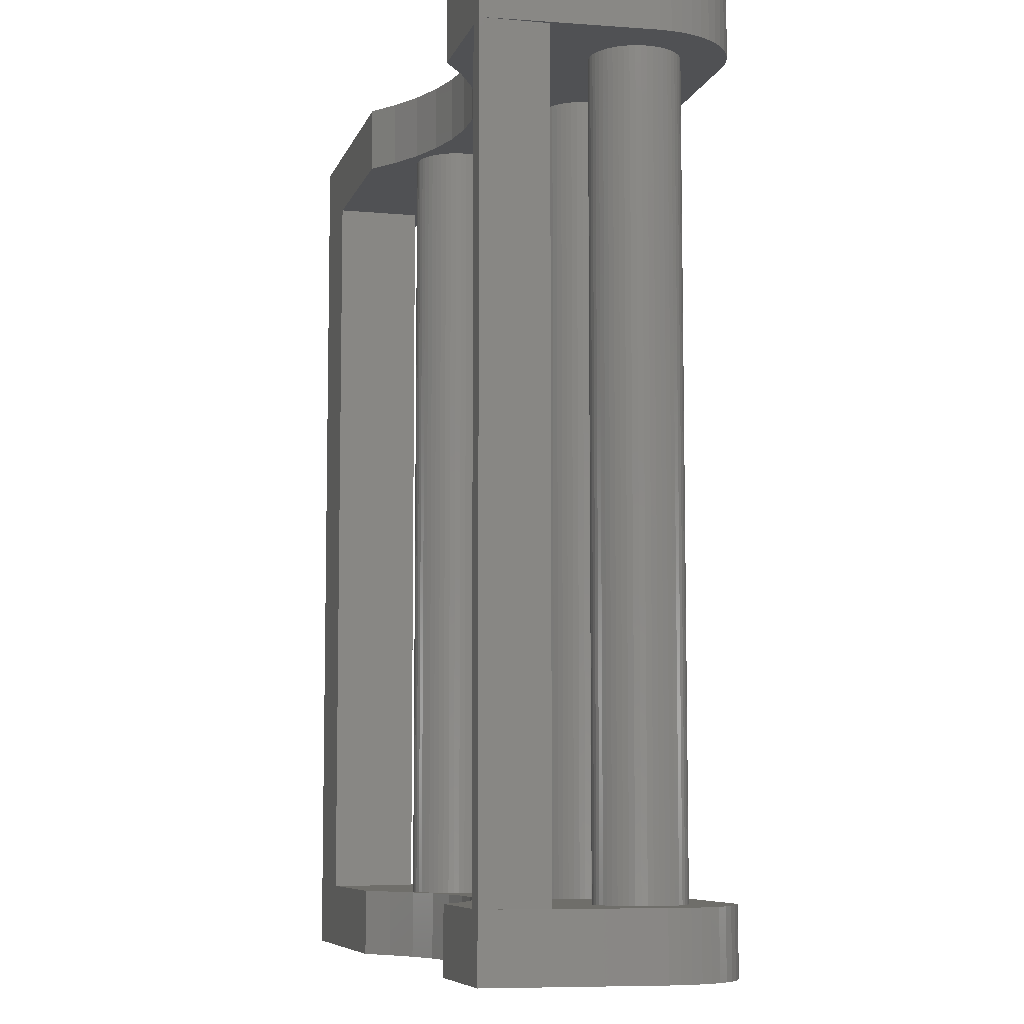
<metadata>
{"format":"stl","ext":"stl","renderer":"f3d","projection":"perspective","resolution":1024,"background":"white","views":[{"elev":-7.6,"azim":-104.6,"up":"+Y"}]}
</metadata>
<code>
# stl→obj: 450 verts, 912 faces
v 34 39 4
v 34 42 0
v 34 42 4
v 34 3 4
v 34 0 0
v 34 0 4
v 10.73 3 11.78
v 11.23 0 11.73
v 11.23 3 11.73
v 10.73 0 11.78
v 2.23 3 11.76
v 2.732 0 11.78
v 2.732 3 11.78
v 2.23 0 11.76
v -1.157 0 9.133
v -0.9574 3 9.594
v -1.157 3 9.133
v -0.9574 0 9.594
v -1 0 0
v -1.391 3 7.653
v -1 3 0
v -1.391 0 7.653
v 4.643 3 11.22
v 12.64 3 11.22
v 11.72 3 11.62
v 11.72 0 11.62
v -1.376 3 8.155
v -1.376 0 8.155
v 10.54 3 5.779
v 10.83 3 2.764
v 10.29 3 5.803
v 17.45 3 2.347
v 18.25 3 3.036
v 18.38 3 2.824
v 18.14 3 3.264
v 15.83 3 2.764
v 14.17 3 2.974
v 18.54 3 2.631
v 18.73 3 2.459
v 19.01 3 1.731
v 18.93 3 2.311
v 19.15 3 2.19
v 19.38 3 2.098
v 19.63 3 2.035
v 19.87 3 2.004
v 10.42 3 9.769
v 10.67 3 9.777
v 10.92 3 9.754
v 11.16 3 9.699
v 11.4 3 9.614
v 11.62 3 9.5
v 11.83 3 9.358
v 12.02 3 9.192
v 12.19 3 9.004
v 12.33 3 8.796
v 12.44 3 8.572
v 12.53 3 8.336
v 18.93 3 5.689
v 12.58 3 8.091
v 18.38 3 5.176
v 12.6 3 7.59
v 18.54 3 5.369
v 12.61 3 7.841
v 18.73 3 5.541
v 19.15 3 5.81
v 19.38 3 5.902
v 19.63 3 5.965
v 19.87 3 5.996
v 20.13 3 5.996
v 20.37 3 5.965
v 20.62 3 5.902
v 20.85 3 5.81
v 30 3 4
v 21.07 3 5.689
v 21.27 3 5.541
v 21.46 3 5.369
v 21.62 3 5.176
v 21.75 3 4.964
v 21.86 3 4.736
v 21.94 3 4.497
v 21.98 3 4.251
v 22 3 4
v 21.98 3 3.749
v 21.94 3 3.503
v 21.86 3 3.264
v 30 3 0
v 21.75 3 0
v 21.75 3 3.036
v 21.62 3 2.824
v 21.46 3 2.631
v 21.27 3 2.459
v 21.07 3 2.311
v 20.48 3 0.9244
v 20.85 3 2.19
v 20.13 3 2.004
v 20.37 3 2.035
v 20.62 3 2.098
v 10.17 3 9.73
v 9.929 3 9.66
v 3.165 3 9.699
v 3.128 3 9.707
v 9.699 3 9.56
v 3.401 3 9.614
v 9.482 3 9.432
v 3.625 3 9.5
v 9.284 3 9.278
v 3.832 3 9.358
v 9.106 3 9.101
v 4.021 3 9.192
v 8.952 3 8.902
v 4.187 3 9.004
v 8.825 3 8.686
v 4.328 3 8.796
v 4.442 3 8.572
v 8.725 3 8.456
v 4.527 3 8.336
v 8.655 3 8.214
v 4.582 3 8.091
v 8.615 3 7.966
v 4.606 3 7.841
v 8.608 3 7.715
v 4.598 3 7.59
v 8.631 3 7.465
v 4.558 3 7.342
v 8.686 3 7.22
v 4.488 3 7.101
v 8.771 3 6.984
v 4.389 3 6.87
v 8.885 3 6.76
v 4.261 3 6.654
v 9.026 3 6.552
v 4.107 3 6.456
v 9.192 3 6.364
v 3.929 3 6.278
v 3 3 3
v 9.381 3 6.198
v 9.589 3 6.057
v 3.731 3 6.124
v 9.812 3 5.943
v 3.515 3 5.996
v 10.05 3 5.858
v 3.284 3 5.896
v 10.79 3 5.787
v 3.043 3 5.826
v 11.04 3 5.826
v 2.795 3 5.787
v 12.56 3 7.342
v 18.25 3 4.964
v 12.49 3 7.101
v 18.14 3 4.736
v 18.06 3 4.497
v 12.39 3 6.87
v 18.02 3 4.251
v 2.544 3 5.779
v 12.26 3 6.654
v 18.01 3 4.233
v 18 3 4
v 12.11 3 6.456
v 18 3 3.982
v 18.02 3 3.749
v 11.93 3 6.278
v 18.06 3 3.503
v 12.5 3 2.974
v 11.73 3 6.124
v 11.51 3 5.996
v 11.28 3 5.896
v -1 3 3
v -0.8364 3 5.742
v 0.686 3 7.22
v 0.6779 3 7.256
v 0.7711 3 6.984
v 0.8851 3 6.76
v 1.026 3 6.552
v 1.192 3 6.364
v 1.381 3 6.198
v 1.589 3 6.057
v 1.812 3 5.943
v 2.049 3 5.858
v 2.294 3 5.803
v 9.213 3 2.347
v 7.656 3 1.731
v 6.189 3 0.9244
v 4.917 3 0
v 0 3 0
v 4.917 0 0
v 0 39 0
v 4.917 42 0
v 4.917 39 0
v -1 39 0
v -1 42 0
v 21.75 0 0
v 30 39 0
v 21.75 42 0
v 21.75 39 0
v 9.213 0 2.347
v 1.734 0 11.68
v 10.83 0 2.764
v 1.252 0 11.54
v 0.7906 0 11.34
v 0.3583 0 11.09
v -0.03864 0 10.78
v -0.3938 0 10.42
v -0.7017 0 10.03
v -1.297 0 8.651
v 6.189 0 0.9244
v 7.656 0 1.731
v 12.5 0 2.974
v 14.17 0 2.974
v 15.83 0 2.764
v 17.45 0 2.347
v 19.01 0 1.731
v 20.48 0 0.9244
v -0.3938 3 10.42
v -0.7017 3 10.03
v -1.297 3 8.651
v 0.7906 3 11.34
v 1.252 3 11.54
v 2.418 3 9.769
v 2.669 3 9.777
v 2.919 3 9.754
v 2.17 3 9.73
v 1.929 3 9.66
v 1.699 3 9.56
v 1.482 3 9.432
v 1.284 3 9.278
v 1.106 3 9.101
v 0.9524 3 8.902
v 0.8246 3 8.686
v 0.7248 3 8.456
v 0.6548 3 8.214
v 0.6155 3 7.966
v 0.6076 3 7.715
v 0.6312 3 7.465
v -0.03864 3 10.78
v 1.734 3 11.68
v 0.3583 3 11.09
v 10.73 42 11.78
v 11.23 39 11.73
v 11.23 42 11.73
v 10.73 39 11.78
v 2.23 42 11.76
v 2.732 39 11.78
v 2.732 42 11.78
v 2.23 39 11.76
v -1.157 39 9.133
v -0.9574 42 9.594
v -1.157 42 9.133
v -0.9574 39 9.594
v -1.391 42 7.653
v -1.391 39 7.653
v 4.643 39 11.22
v 12.64 39 11.22
v 11.72 39 11.62
v 11.72 42 11.62
v -1.376 42 8.155
v -1.376 39 8.155
v 2.049 39 5.858
v 3 39 3
v 2.294 39 5.803
v 1.812 39 5.943
v -1 39 3
v 1.589 39 6.057
v -0.8364 39 5.742
v 1.381 39 6.198
v 1.192 39 6.364
v 1.026 39 6.552
v 0.8851 39 6.76
v 0.7711 39 6.984
v 0.686 39 7.22
v 0.6779 39 7.256
v 19.63 39 5.965
v 19.87 39 5.996
v 11.73 39 6.124
v 19.38 39 5.902
v 12.5 39 2.974
v 11.51 39 5.996
v 11.28 39 5.896
v 11.04 39 5.826
v 19.15 39 5.81
v 10.83 39 2.764
v 10.79 39 5.787
v 10.54 39 5.779
v 18.93 39 5.689
v 7.656 39 1.731
v 2.544 39 5.779
v 14.17 39 2.974
v 18.73 39 5.541
v 18.54 39 5.369
v 18.38 39 5.176
v 18.25 39 4.964
v 18.14 39 4.736
v 15.83 39 2.764
v 18.06 39 4.497
v 18.02 39 4.251
v 18 39 4.018
v 18 39 4
v 18.01 39 3.767
v 18.02 39 3.749
v 18.06 39 3.503
v 17.45 39 2.347
v 18.14 39 3.264
v 18.25 39 3.036
v 18.38 39 2.824
v 18.54 39 2.631
v 18.73 39 2.459
v 19.01 39 1.731
v 18.93 39 2.311
v 19.15 39 2.19
v 19.38 39 2.098
v 20.48 39 0.9244
v 19.87 39 2.004
v 19.63 39 2.035
v 10.17 39 9.73
v 10.42 39 9.769
v 10.67 39 9.777
v 3.165 39 9.699
v 3.128 39 9.707
v 3.401 39 9.614
v 9.929 39 9.66
v 3.625 39 9.5
v 9.699 39 9.56
v 3.832 39 9.358
v 9.482 39 9.432
v 4.021 39 9.192
v 9.284 39 9.278
v 4.187 39 9.004
v 9.106 39 9.101
v 4.328 39 8.796
v 8.952 39 8.902
v 4.442 39 8.572
v 8.825 39 8.686
v 8.725 39 8.456
v 4.527 39 8.336
v 8.655 39 8.214
v 4.582 39 8.091
v 8.615 39 7.966
v 4.606 39 7.841
v 8.608 39 7.715
v 4.598 39 7.59
v 8.631 39 7.465
v 4.558 39 7.342
v 8.686 39 7.22
v 4.488 39 7.101
v 8.771 39 6.984
v 4.389 39 6.87
v 8.885 39 6.76
v 4.261 39 6.654
v 9.026 39 6.552
v 4.107 39 6.456
v 9.192 39 6.364
v 3.929 39 6.278
v 9.381 39 6.198
v 3.731 39 6.124
v 9.589 39 6.057
v 3.515 39 5.996
v 9.812 39 5.943
v 3.284 39 5.896
v 10.05 39 5.858
v 3.043 39 5.826
v 10.29 39 5.803
v 2.795 39 5.787
v 10.92 39 9.754
v 11.16 39 9.699
v 11.4 39 9.614
v 11.62 39 9.5
v 11.83 39 9.358
v 12.02 39 9.192
v 12.19 39 9.004
v 12.33 39 8.796
v 12.44 39 8.572
v 12.53 39 8.336
v 12.58 39 8.091
v 12.61 39 7.841
v 11.93 39 6.278
v 12.11 39 6.456
v 12.26 39 6.654
v 12.39 39 6.87
v 12.49 39 7.101
v 12.56 39 7.342
v 12.6 39 7.59
v 20.13 39 5.996
v 20.37 39 5.965
v 20.62 39 5.902
v 20.85 39 5.81
v 30 39 4
v 21.07 39 5.689
v 21.98 39 4.251
v 22 39 4
v 21.94 39 4.497
v 21.86 39 4.736
v 21.75 39 4.964
v 21.62 39 5.176
v 21.46 39 5.369
v 21.27 39 5.541
v 9.213 39 2.347
v 6.189 39 0.9244
v 21.98 39 3.749
v 21.94 39 3.503
v 21.86 39 3.264
v 21.75 39 3.036
v 21.62 39 2.824
v 21.46 39 2.631
v 21.27 39 2.459
v 21.07 39 2.311
v 20.85 39 2.19
v 20.62 39 2.098
v 20.37 39 2.035
v 20.13 39 2.004
v 15.83 42 2.764
v 14.17 42 2.974
v 17.45 42 2.347
v 19.01 42 1.731
v 20.48 42 0.9244
v 9.213 42 2.347
v 7.656 42 1.731
v 10.83 42 2.764
v 6.189 42 0.9244
v 1.734 42 11.68
v 1.252 42 11.54
v 0.7906 42 11.34
v 0.3583 42 11.09
v -0.03864 42 10.78
v -0.3938 42 10.42
v -0.7017 42 10.03
v -1.297 42 8.651
v 12.5 42 2.974
v -0.3938 39 10.42
v -0.7017 39 10.03
v -1.297 39 8.651
v 1.252 39 11.54
v 0.7906 39 11.34
v 2.418 39 9.769
v 2.669 39 9.777
v 2.17 39 9.73
v 1.929 39 9.66
v 1.699 39 9.56
v 1.482 39 9.432
v 1.284 39 9.278
v 1.106 39 9.101
v 0.9524 39 8.902
v 0.8246 39 8.686
v 0.7248 39 8.456
v 0.6548 39 8.214
v 0.6155 39 7.966
v 0.6076 39 7.715
v 0.6312 39 7.465
v 2.919 39 9.754
v -0.03864 39 10.78
v 1.734 39 11.68
v 0.3583 39 11.09
f 1 2 3
f 4 2 1
f 5 4 6
f 4 5 2
f 7 8 9
f 8 7 10
f 11 12 13
f 12 11 14
f 15 16 17
f 16 15 18
f 19 20 21
f 20 19 22
f 23 7 24
f 7 23 13
f 24 25 4
f 25 6 4
f 6 25 26
f 9 26 25
f 26 9 8
f 22 27 20
f 27 22 28
f 29 30 31
f 32 33 34
f 35 36 37
f 32 34 38
f 32 38 39
f 35 32 36
f 40 39 41
f 40 41 42
f 40 42 43
f 40 43 44
f 39 40 32
f 40 44 45
f 46 24 47
f 24 48 47
f 24 49 48
f 24 50 49
f 24 51 50
f 24 52 51
f 24 53 52
f 24 54 53
f 24 55 54
f 24 56 55
f 24 57 56
f 58 57 24
f 57 58 59
f 60 61 62
f 63 62 61
f 62 63 64
f 59 64 63
f 64 59 58
f 58 24 65
f 65 24 66
f 66 24 67
f 67 24 68
f 68 24 69
f 24 70 69
f 24 71 70
f 24 72 71
f 73 72 24
f 73 24 4
f 72 73 74
f 74 73 75
f 75 73 76
f 76 73 77
f 77 73 78
f 78 73 79
f 79 73 80
f 80 73 81
f 73 82 81
f 73 83 82
f 73 84 83
f 73 85 84
f 86 85 73
f 87 85 86
f 85 87 88
f 88 87 89
f 90 87 91
f 91 87 92
f 93 92 87
f 92 93 94
f 93 45 95
f 93 95 96
f 94 93 97
f 45 93 40
f 89 87 90
f 97 93 96
f 98 24 46
f 24 98 23
f 99 23 98
f 23 100 101
f 102 23 99
f 23 103 100
f 104 23 102
f 23 105 103
f 106 23 104
f 23 107 105
f 108 23 106
f 23 109 107
f 110 23 108
f 23 111 109
f 112 23 110
f 23 113 111
f 114 23 112
f 23 114 113
f 115 114 112
f 115 116 114
f 117 116 115
f 117 118 116
f 119 118 117
f 119 120 118
f 121 120 119
f 121 122 120
f 123 122 121
f 123 124 122
f 125 124 123
f 125 126 124
f 127 126 125
f 127 128 126
f 129 128 127
f 129 130 128
f 131 130 129
f 131 132 130
f 133 132 131
f 133 134 132
f 135 133 136
f 133 135 134
f 135 136 137
f 134 135 138
f 135 137 139
f 138 135 140
f 135 139 141
f 140 135 142
f 143 30 29
f 142 135 144
f 145 30 143
f 144 135 146
f 61 60 147
f 148 147 60
f 147 148 149
f 150 149 148
f 37 149 150
f 37 150 151
f 149 37 152
f 37 151 153
f 146 135 154
f 152 37 155
f 37 153 156
f 37 156 157
f 155 37 158
f 37 157 159
f 37 159 160
f 158 37 161
f 37 160 162
f 163 161 37
f 37 162 35
f 161 163 164
f 32 35 33
f 164 163 165
f 165 163 166
f 166 163 145
f 30 145 163
f 167 154 135
f 154 167 168
f 169 168 170
f 171 168 169
f 172 168 171
f 173 168 172
f 174 168 173
f 175 168 174
f 176 168 175
f 177 168 176
f 178 168 177
f 179 168 178
f 168 179 154
f 31 30 141
f 180 141 30
f 181 141 180
f 141 181 135
f 182 135 181
f 183 135 182
f 135 183 184
f 185 184 183
f 21 184 19
f 19 184 185
f 186 187 188
f 184 21 186
f 189 186 21
f 190 186 189
f 186 190 187
f 5 86 2
f 191 86 5
f 86 191 87
f 192 2 86
f 193 192 194
f 192 193 2
f 24 9 25
f 24 7 9
f 22 12 14
f 12 195 10
f 22 14 196
f 197 10 195
f 22 196 198
f 22 198 199
f 22 199 200
f 22 200 201
f 22 201 202
f 22 202 203
f 22 203 18
f 22 18 15
f 22 15 204
f 22 204 28
f 205 12 22
f 12 206 195
f 26 207 208
f 26 197 207
f 10 26 8
f 26 10 197
f 12 205 206
f 185 22 19
f 22 185 205
f 209 26 208
f 210 26 209
f 211 26 210
f 26 211 6
f 212 6 211
f 191 6 212
f 6 191 5
f 13 10 7
f 10 13 12
f 213 168 214
f 168 27 215
f 216 198 217
f 198 216 199
f 23 216 217
f 218 23 219
f 23 220 219
f 220 23 101
f 23 218 213
f 221 213 218
f 222 213 221
f 223 213 222
f 224 213 223
f 225 213 224
f 226 213 225
f 227 213 226
f 228 213 227
f 229 213 228
f 230 213 229
f 231 213 230
f 168 231 232
f 168 232 233
f 168 233 170
f 231 168 213
f 168 16 214
f 202 234 213
f 234 202 201
f 203 213 214
f 213 203 202
f 21 20 167
f 217 196 235
f 196 217 198
f 168 17 16
f 23 234 236
f 234 200 236
f 200 234 201
f 23 11 13
f 235 14 11
f 14 235 196
f 18 214 16
f 214 18 203
f 28 215 27
f 215 28 204
f 204 17 215
f 17 204 15
f 236 199 216
f 199 236 200
f 23 236 216
f 23 235 11
f 23 217 235
f 168 215 17
f 167 27 168
f 167 20 27
f 23 213 234
f 206 180 195
f 180 206 181
f 210 40 211
f 40 210 32
f 207 37 208
f 37 207 163
f 185 182 205
f 182 185 183
f 208 36 209
f 36 208 37
f 209 32 210
f 32 209 36
f 211 93 212
f 93 211 40
f 195 30 197
f 30 195 180
f 205 181 206
f 181 205 182
f 212 87 191
f 87 212 93
f 197 163 207
f 163 197 30
f 237 238 239
f 238 237 240
f 241 242 243
f 242 241 244
f 245 246 247
f 246 245 248
f 189 249 190
f 249 189 250
f 251 240 242
f 240 251 252
f 252 1 253
f 254 1 3
f 1 254 253
f 239 253 254
f 253 239 238
f 250 255 249
f 255 250 256
f 257 258 259
f 260 258 257
f 258 260 261
f 262 261 260
f 261 262 263
f 264 263 262
f 265 263 264
f 266 263 265
f 267 263 266
f 268 263 267
f 269 263 268
f 263 269 270
f 252 271 272
f 273 274 271
f 275 276 277
f 275 277 278
f 273 279 274
f 280 278 281
f 280 281 282
f 273 283 279
f 284 285 258
f 278 280 275
f 273 275 286
f 273 287 283
f 273 288 287
f 273 289 288
f 273 290 289
f 273 291 290
f 292 291 286
f 291 292 293
f 293 292 294
f 294 292 295
f 295 292 296
f 296 292 297
f 298 292 299
f 259 258 285
f 285 284 282
f 297 292 298
f 300 299 292
f 299 300 301
f 301 300 302
f 302 300 303
f 303 300 304
f 304 300 305
f 306 305 300
f 305 306 307
f 307 306 308
f 308 306 309
f 310 311 306
f 312 306 311
f 309 306 312
f 313 252 251
f 252 314 315
f 252 313 314
f 316 251 317
f 318 251 316
f 251 319 313
f 320 251 318
f 251 321 319
f 322 251 320
f 251 323 321
f 324 251 322
f 251 325 323
f 326 251 324
f 251 327 325
f 328 251 326
f 251 329 327
f 330 251 328
f 251 331 329
f 251 330 331
f 330 332 331
f 333 332 330
f 333 334 332
f 335 334 333
f 335 336 334
f 337 336 335
f 337 338 336
f 339 338 337
f 339 340 338
f 341 340 339
f 341 342 340
f 343 342 341
f 343 344 342
f 345 344 343
f 345 346 344
f 347 346 345
f 347 348 346
f 349 348 347
f 349 350 348
f 351 350 349
f 351 352 350
f 353 352 351
f 353 354 352
f 355 354 353
f 355 356 354
f 357 356 355
f 357 358 356
f 359 358 357
f 359 360 358
f 361 360 359
f 282 361 285
f 361 282 360
f 362 252 315
f 363 252 362
f 364 252 363
f 365 252 364
f 366 252 365
f 367 252 366
f 368 252 367
f 369 252 368
f 370 252 369
f 371 252 370
f 271 371 372
f 271 372 373
f 275 273 276
f 271 374 273
f 271 375 374
f 271 376 375
f 271 377 376
f 271 378 377
f 271 379 378
f 271 380 379
f 271 373 380
f 271 252 371
f 381 252 272
f 382 252 381
f 383 252 382
f 384 252 383
f 385 384 386
f 385 387 388
f 385 389 387
f 385 390 389
f 385 391 390
f 385 392 391
f 385 393 392
f 385 394 393
f 385 386 394
f 384 385 252
f 252 385 1
f 291 273 286
f 282 395 280
f 282 284 395
f 258 396 284
f 188 258 186
f 258 188 396
f 397 385 388
f 398 385 397
f 399 385 398
f 194 399 400
f 194 400 401
f 194 401 402
f 194 402 403
f 194 403 404
f 310 404 405
f 310 405 406
f 310 406 407
f 311 310 408
f 408 310 407
f 404 310 194
f 399 194 192
f 399 192 385
f 252 253 238
f 252 238 240
f 254 409 410
f 254 411 409
f 254 412 411
f 3 413 412
f 193 3 2
f 3 193 413
f 414 243 237
f 254 237 239
f 415 243 414
f 237 254 416
f 417 243 415
f 243 249 241
f 241 249 418
f 418 249 419
f 420 249 421
f 421 249 422
f 422 249 423
f 423 249 424
f 424 249 246
f 246 249 247
f 247 249 425
f 412 254 3
f 426 254 410
f 416 254 426
f 237 416 414
f 419 249 420
f 425 249 255
f 243 417 249
f 187 249 417
f 249 187 190
f 243 240 237
f 240 243 242
f 427 428 263
f 263 429 256
f 420 430 419
f 430 420 431
f 251 430 431
f 251 432 433
f 427 434 432
f 427 435 434
f 427 436 435
f 427 437 436
f 427 438 437
f 427 439 438
f 427 440 439
f 427 441 440
f 427 442 441
f 427 443 442
f 427 444 443
f 263 444 427
f 444 263 445
f 445 263 446
f 446 263 270
f 432 251 427
f 447 251 433
f 251 447 317
f 263 428 248
f 427 422 423
f 422 427 448
f 428 423 424
f 423 428 427
f 189 261 250
f 419 449 418
f 449 419 430
f 263 248 245
f 251 450 448
f 422 450 421
f 450 422 448
f 251 242 244
f 418 244 241
f 244 418 449
f 248 424 246
f 424 248 428
f 256 425 255
f 425 256 429
f 429 247 425
f 247 429 245
f 421 431 420
f 431 421 450
f 251 431 450
f 251 244 449
f 251 449 430
f 263 245 429
f 261 263 256
f 261 256 250
f 251 448 427
f 284 414 395
f 414 284 415
f 300 412 306
f 412 300 411
f 275 410 286
f 410 275 426
f 188 417 396
f 417 188 187
f 286 409 292
f 409 286 410
f 292 411 300
f 411 292 409
f 306 413 310
f 413 306 412
f 395 416 280
f 416 395 414
f 396 415 284
f 415 396 417
f 310 193 194
f 193 310 413
f 280 426 275
f 426 280 416
f 21 261 189
f 261 21 167
f 261 135 258
f 135 261 167
f 135 186 258
f 186 135 184
f 61 379 380
f 379 61 147
f 366 53 367
f 53 366 52
f 112 329 331
f 329 112 110
f 166 276 165
f 276 166 277
f 139 358 141
f 358 139 356
f 129 344 346
f 344 129 127
f 115 331 332
f 331 115 112
f 56 371 370
f 371 56 57
f 57 372 371
f 372 57 59
f 63 380 373
f 380 63 61
f 149 377 378
f 377 149 152
f 155 375 376
f 375 155 158
f 136 354 137
f 354 136 352
f 31 282 29
f 282 31 360
f 164 374 161
f 374 164 273
f 29 281 143
f 281 29 282
f 364 51 365
f 51 364 50
f 321 99 319
f 99 321 102
f 110 327 329
f 327 110 108
f 121 336 338
f 336 121 119
f 133 348 350
f 348 133 131
f 123 338 340
f 338 123 121
f 54 369 368
f 369 54 55
f 158 374 375
f 374 158 161
f 147 378 379
f 378 147 149
f 152 376 377
f 376 152 155
f 133 352 136
f 352 133 350
f 137 356 139
f 356 137 354
f 141 360 31
f 360 141 358
f 165 273 164
f 273 165 276
f 143 278 145
f 278 143 281
f 145 277 166
f 277 145 278
f 53 368 367
f 368 53 54
f 365 52 366
f 52 365 51
f 325 104 323
f 104 325 106
f 363 50 364
f 50 363 49
f 314 47 315
f 47 314 46
f 319 98 313
f 98 319 99
f 108 325 327
f 325 108 106
f 117 332 334
f 332 117 115
f 131 346 348
f 346 131 129
f 125 340 342
f 340 125 123
f 127 342 344
f 342 127 125
f 55 370 369
f 370 55 56
f 59 373 372
f 373 59 63
f 323 102 321
f 102 323 104
f 313 46 314
f 46 313 98
f 119 334 336
f 334 119 117
f 362 49 363
f 49 362 48
f 315 48 362
f 48 315 47
f 109 326 324
f 326 109 111
f 174 264 175
f 264 174 265
f 132 351 349
f 351 132 134
f 233 445 446
f 445 233 232
f 120 339 337
f 339 120 122
f 154 361 146
f 361 154 285
f 142 355 140
f 355 142 357
f 126 345 343
f 345 126 128
f 128 347 345
f 347 128 130
f 122 341 339
f 341 122 124
f 178 259 179
f 259 178 257
f 179 285 154
f 285 179 259
f 176 260 177
f 260 176 262
f 146 359 144
f 359 146 361
f 138 351 134
f 351 138 353
f 316 103 318
f 103 316 100
f 320 107 322
f 107 320 105
f 228 440 441
f 440 228 227
f 230 442 443
f 442 230 229
f 174 266 265
f 266 174 173
f 269 446 270
f 169 446 269
f 170 446 169
f 446 170 233
f 114 333 330
f 333 114 116
f 111 328 326
f 328 111 113
f 113 330 328
f 330 113 114
f 116 335 333
f 335 116 118
f 118 337 335
f 337 118 120
f 177 257 178
f 257 177 260
f 144 357 142
f 357 144 359
f 322 109 324
f 109 322 107
f 436 222 435
f 222 436 223
f 438 224 437
f 224 438 225
f 437 223 436
f 223 437 224
f 435 221 434
f 221 435 222
f 432 219 433
f 219 432 218
f 434 218 432
f 218 434 221
f 433 220 447
f 220 433 219
f 317 100 316
f 317 101 100
f 447 101 317
f 101 447 220
f 227 439 440
f 439 227 226
f 232 444 445
f 444 232 231
f 226 438 439
f 438 226 225
f 231 443 444
f 443 231 230
f 171 269 268
f 269 171 169
f 173 267 266
f 267 173 172
f 172 268 267
f 268 172 171
f 130 349 347
f 349 130 132
f 124 343 341
f 343 124 126
f 175 262 176
f 262 175 264
f 140 353 138
f 353 140 355
f 318 105 320
f 105 318 103
f 229 441 442
f 441 229 228
f 82 397 388
f 397 82 83
f 157 295 296
f 295 157 156
f 44 311 45
f 311 44 312
f 91 402 90
f 402 91 403
f 38 303 304
f 303 38 34
f 41 308 42
f 308 41 307
f 85 400 399
f 400 85 88
f 83 398 397
f 398 83 84
f 97 405 94
f 405 97 406
f 95 407 96
f 407 95 408
f 92 403 91
f 403 92 404
f 33 301 302
f 301 33 35
f 34 302 303
f 302 34 33
f 162 298 299
f 298 162 160
f 156 294 295
f 294 156 153
f 38 305 39
f 305 38 304
f 43 312 44
f 312 43 309
f 81 388 387
f 388 81 82
f 382 71 383
f 71 382 70
f 84 399 398
f 399 84 85
f 89 402 401
f 402 89 90
f 88 401 400
f 401 88 89
f 45 408 95
f 408 45 311
f 96 406 97
f 406 96 407
f 35 299 301
f 299 35 162
f 160 297 298
f 297 160 159
f 39 307 41
f 307 39 305
f 77 391 392
f 391 77 78
f 80 387 389
f 387 80 81
f 279 66 274
f 66 279 65
f 153 293 294
f 293 153 151
f 150 290 291
f 290 150 148
f 384 74 386
f 74 384 72
f 383 72 384
f 72 383 71
f 94 404 92
f 404 94 405
f 159 296 297
f 296 159 157
f 42 309 43
f 309 42 308
f 386 75 394
f 75 386 74
f 76 392 393
f 392 76 77
f 78 390 391
f 390 78 79
f 79 389 390
f 389 79 80
f 272 69 381
f 69 272 68
f 287 58 283
f 58 287 64
f 288 64 287
f 64 288 62
f 148 289 290
f 289 148 60
f 151 291 293
f 291 151 150
f 394 76 393
f 76 394 75
f 381 70 382
f 70 381 69
f 283 65 279
f 65 283 58
f 60 288 289
f 288 60 62
f 271 68 272
f 68 271 67
f 274 67 271
f 67 274 66
f 86 385 192
f 385 86 73
f 385 4 1
f 4 385 73

</code>
